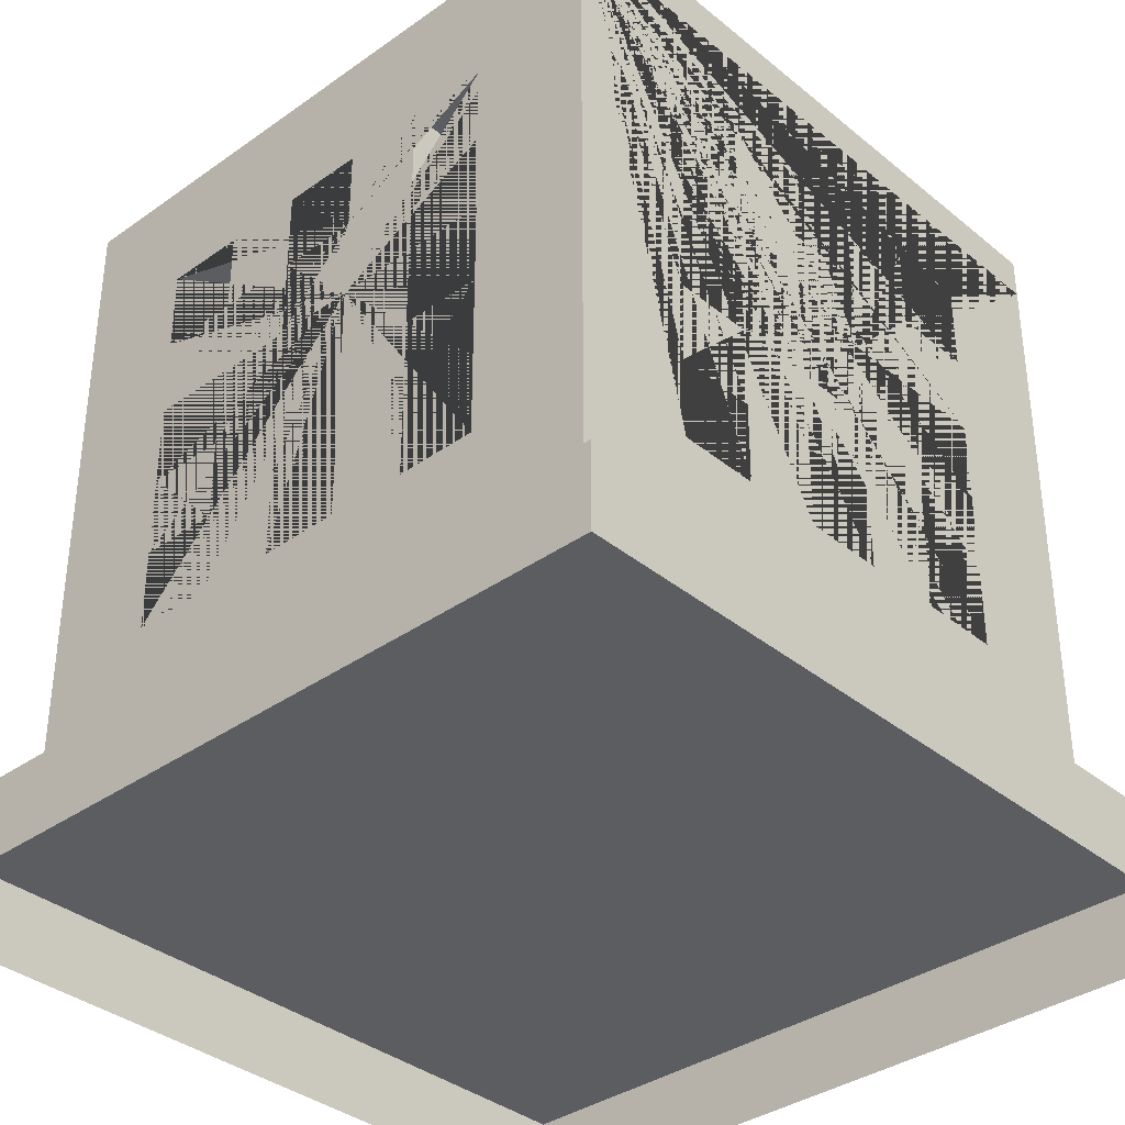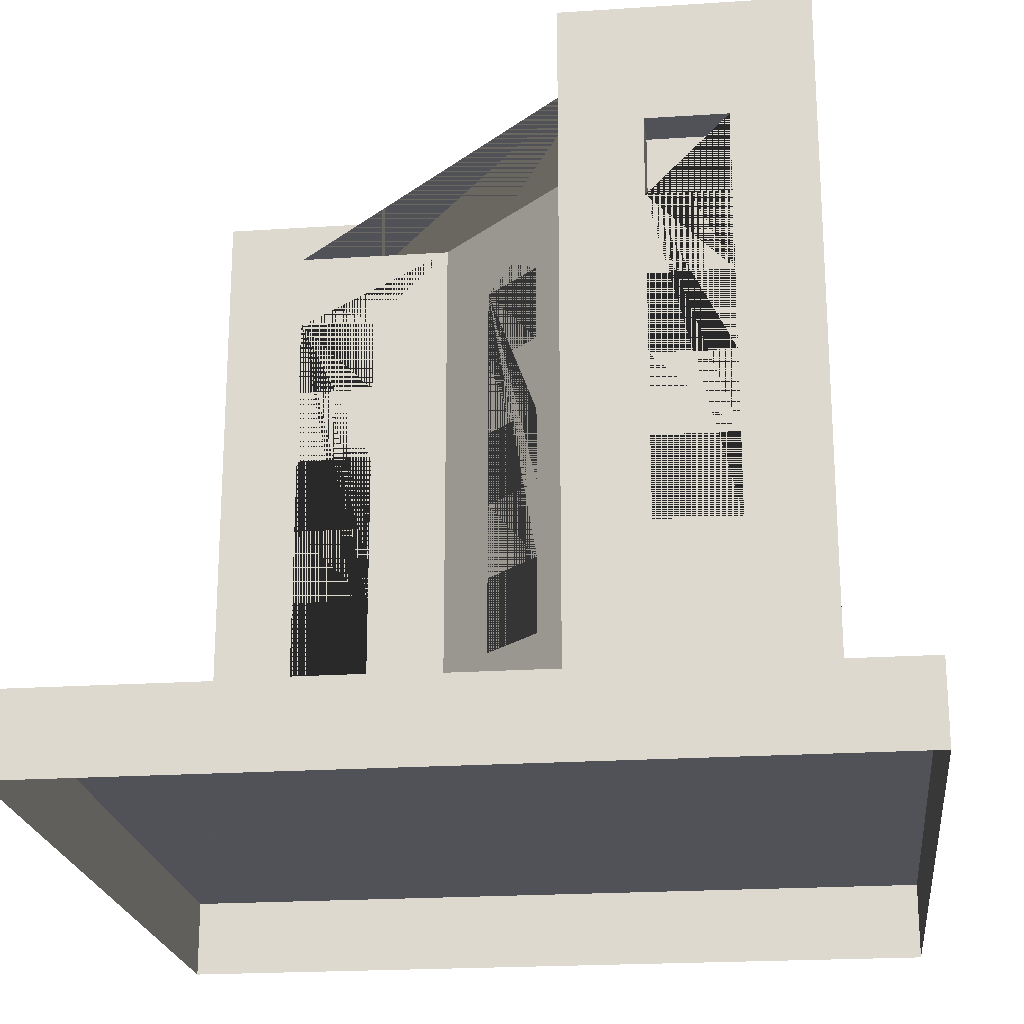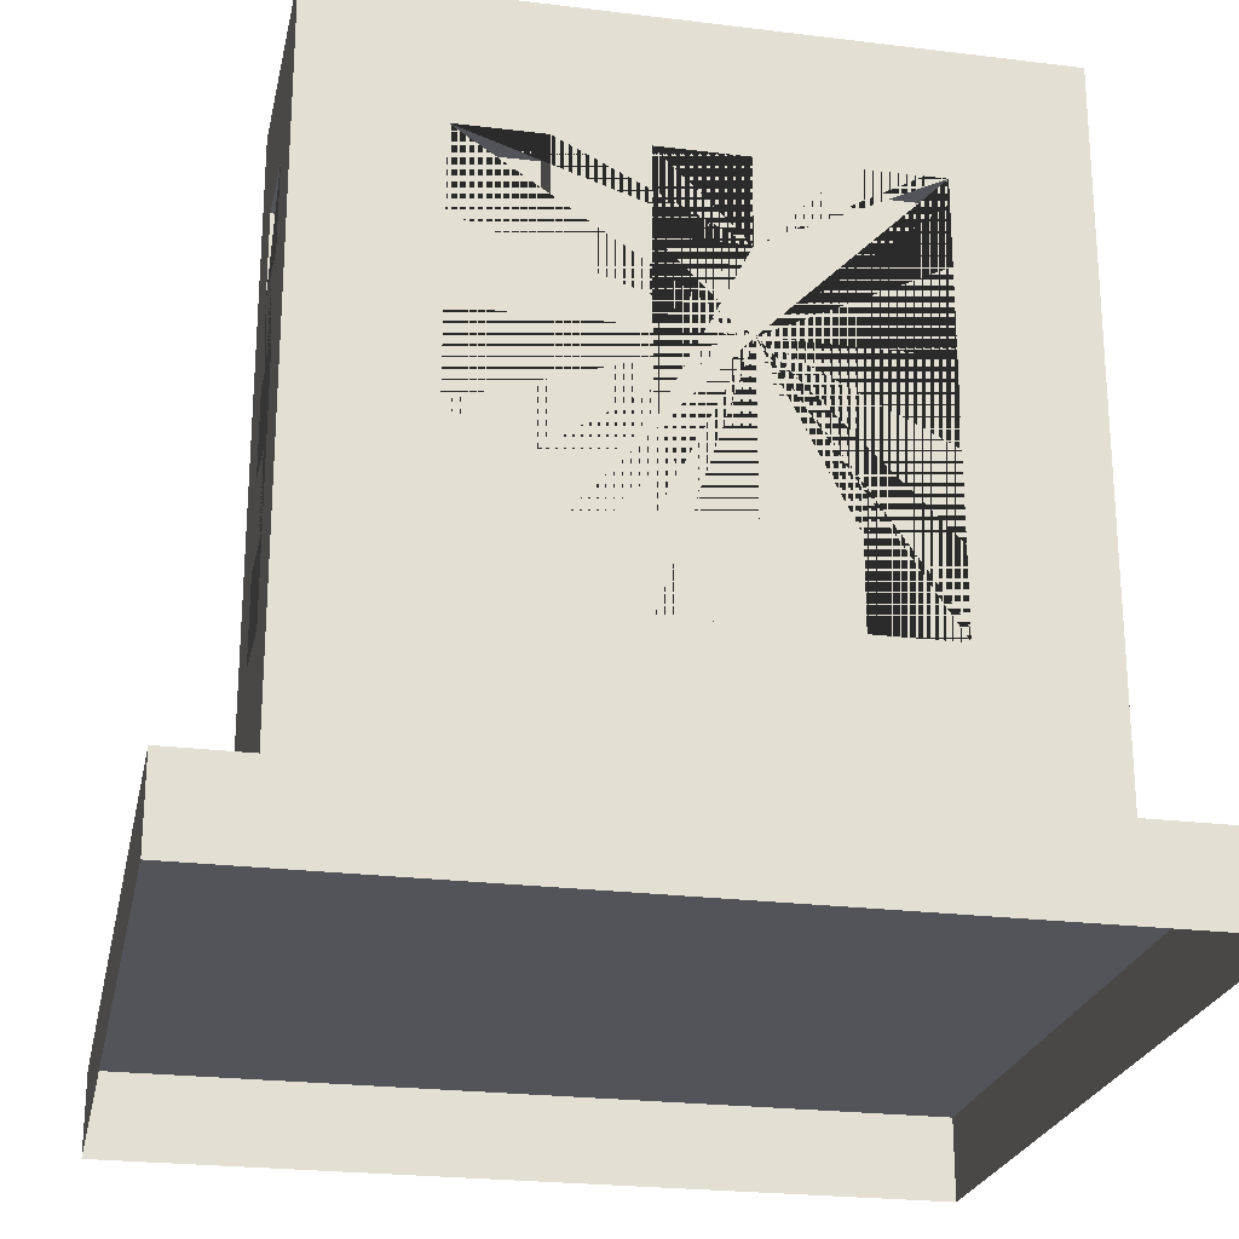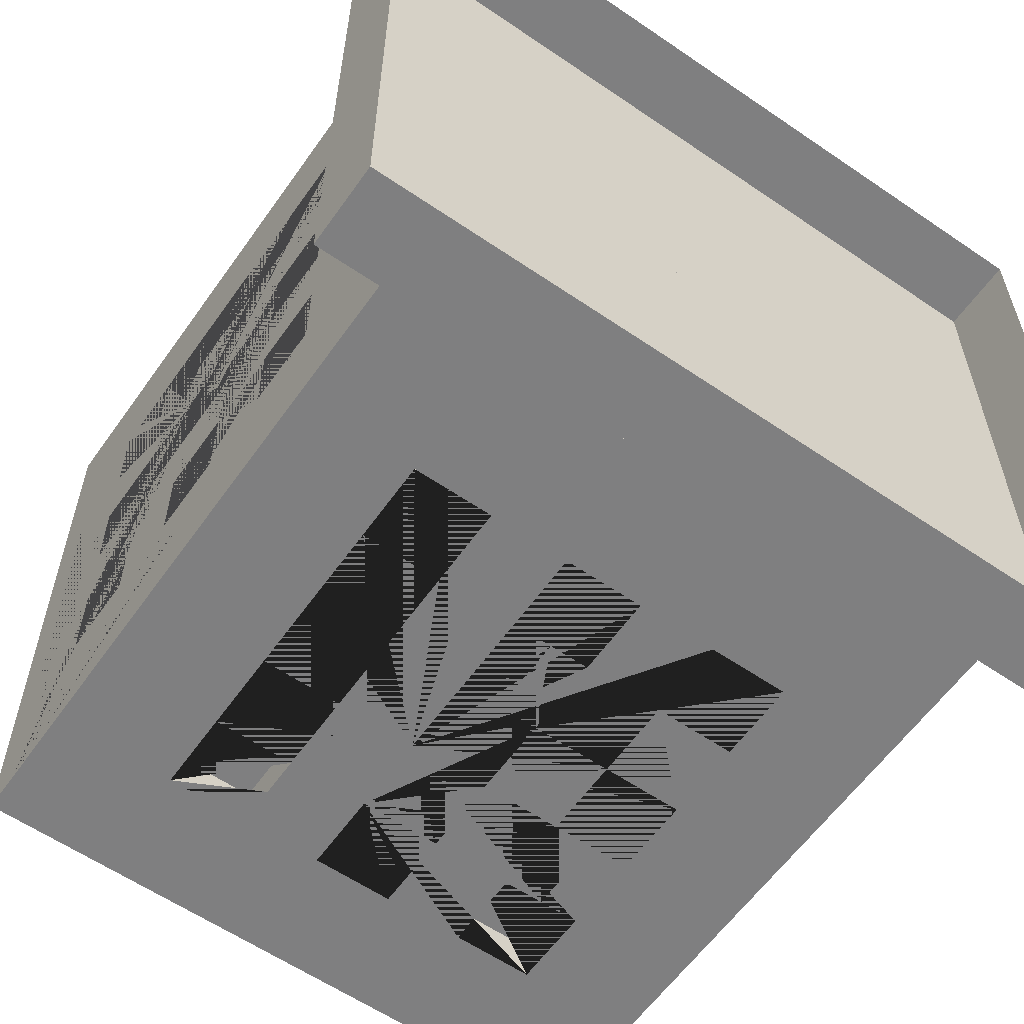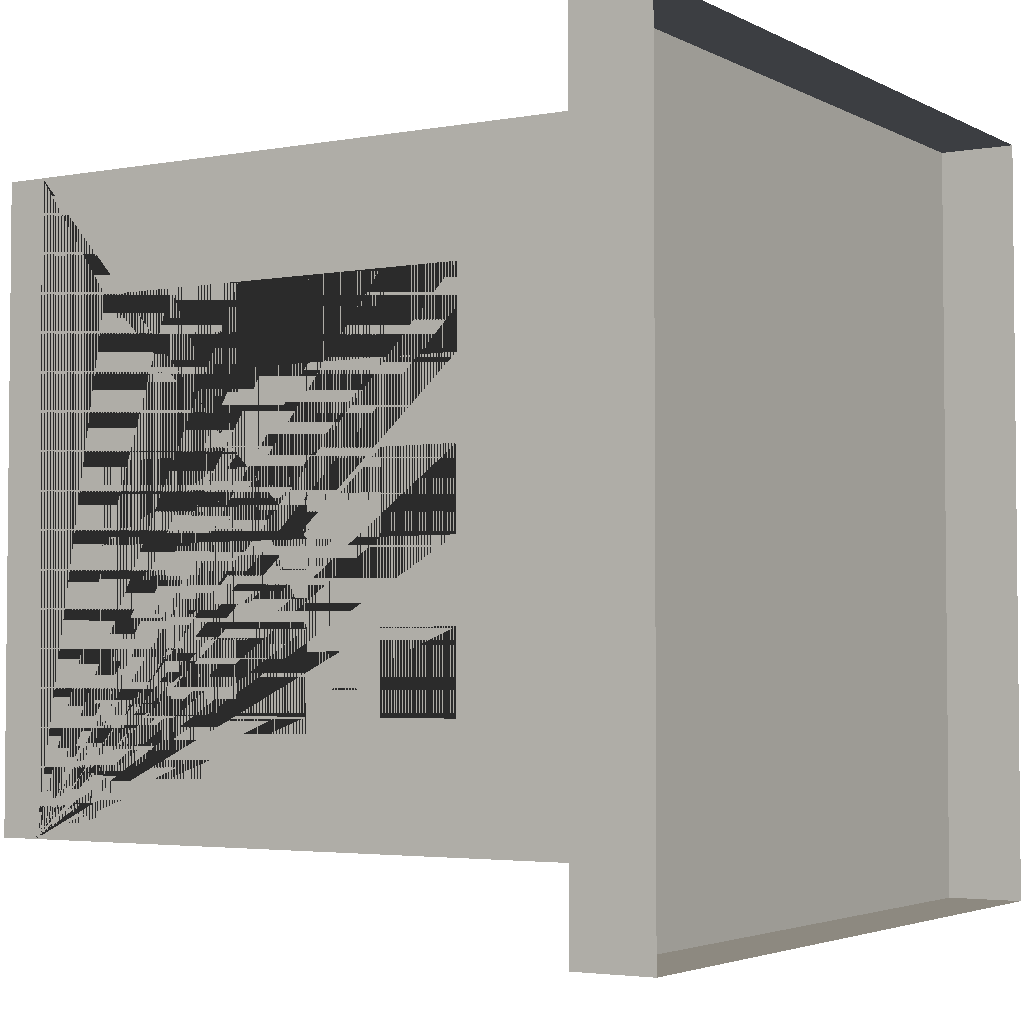
<metadata>
{"format":"obj","ext":"obj","renderer":"f3d","projection":"perspective","resolution":1024,"background":"white","views":[{"elev":-35.7,"azim":-137.0,"up":"+Y"},{"elev":-21.6,"azim":96.6,"up":"+Y"},{"elev":-23.9,"azim":168.4,"up":"+Y"},{"elev":-59.7,"azim":-35.1,"up":"+Z"},{"elev":-3.4,"azim":-58.4,"up":"+Z"}]}
</metadata>
<code>
o Building_8_Base_(Brown)
v -0.8 0.2 0.8
v 0.4 0.6 -0.3
v -0.7 1.8 0.7
v 0.4 0.8 -0.3
v -0.8 0.2 -0.8
v -0.7 1.8 -0.7
v 0.8 0.2 -0.8
v 0.6 0.6 -0.3
v 0.7 1.8 -0.7
v -0.2 0.2 0.8
v 0.6 0.8 -0.3
v -0.3 1.8 0.7
v 0.8 0.2 -0.2
v 0.4 1.4 -0.3
v 0.7 1.8 -0.3
v -0.3 1.8 0.1586
v 0.4 1.6 -0.3
v -0.2 0.2 0.2
v 0.1586 1.8 -0.3
v 0.6 1.4 -0.3
v 0.2 0.2 -0.2
v 0.6 1.6 -0.3
v -0.8 1.8 -0.8
v 0.8 1.8 -0.8
v 0.4 1 -0.3
v -0.2 1.8 0.8
v -0.8 1.8 0.8
v 0.4 1.2 -0.3
v -0.2 1.8 0.2
v 0.8 1.8 -0.2
v 0.6 1 -0.3
v 0.2 1.8 -0.2
v -0.8 1.9 -0.8
v 0.8 1.9 -0.8
v 0.6 1.2 -0.3
v -0.2 1.9 0.8
v -0.8 1.9 0.8
v -0.6 0.6 0.7
v -0.2 1.9 0.2
v -0.6 0.8 0.7
v 0.8 1.9 -0.2
v 0.2 1.9 -0.2
v -0.4 0.6 0.7
v -0.7 1.9 -0.7
v 0.7 1.9 -0.7
v -0.4 0.8 0.7
v -0.3 1.9 0.7
v -0.7 1.9 0.7
v -0.6 1.4 0.7
v -0.3 1.9 0.1586
v 0.7 1.9 -0.3
v -0.6 1.6 0.7
v 0.1586 1.9 -0.3
v -0.4 1.4 0.7
v -0.4 1.6 0.7
v -0.6 1 0.7
v -0.6 1.2 0.7
v -0.4 1 0.7
v -0.4 1.2 0.7
v -0.3 0.6 0.4
v -0.3 0.6 0.6
v -0.3 0.8 0.4
v -0.3 0.8 0.6
v -0.3 1.4 0.4
v -0.3 1.4 0.6
v -0.3 1.6 0.4
v -0.3 1.6 0.6
v -0.3 1 0.4
v -0.3 1 0.6
v -0.3 1.2 0.4
v -0.3 1.2 0.6
v -0.1414 0.6 0
v -0.1414 0.8 0
v 2e-06 0.6 -0.1414
v 1e-06 0.8 -0.1414
v -0.1414 1.4 1e-06
v -0.1414 1.6 1e-06
v 2e-06 1.4 -0.1414
v 1e-06 1.6 -0.1414
v -0.1414 1 0
v -0.1414 1.2 0
v 2e-06 1 -0.1414
v 1e-06 1.2 -0.1414
v -0.7 0.6 0.3
v -0.7 0.6 0.5
v -0.7 0.8 0.3
v -0.7 0.8 0.5
v -0.7 1.4 0.3
v -0.7 1.4 0.5
v -0.7 1.6 0.3
v -0.7 1.6 0.5
v -0.7 1 0.3
v -0.7 1 0.5
v -0.7 1.2 0.3
v -0.7 1.2 0.5
v -0.7 0.6 -0.1
v -0.7 0.6 0.1
v -0.7 0.8 -0.1
v -0.7 0.8 0.1
v -0.7 1.4 -0.1
v -0.7 1.4 0.1
v -0.7 1.6 -0.1
v -0.7 1.6 0.1
v -0.7 1 -0.1
v -0.7 1 0.1
v -0.7 1.2 -0.1
v -0.7 1.2 0.1
v -0.7 0.6 -0.5
v -0.7 0.6 -0.3
v -0.7 0.8 -0.5
v -0.7 0.8 -0.3
v -0.7 1.4 -0.5
v -0.7 1.4 -0.3
v -0.7 1.6 -0.5
v -0.7 1.6 -0.3
v -0.7 1 -0.5
v -0.7 1 -0.3
v -0.7 1.2 -0.5
v -0.7 1.2 -0.3
v -0.5 0.6 -0.7
v -0.5 0.8 -0.7
v -0.3 0.6 -0.7
v -0.3 0.8 -0.7
v -0.5 1.4 -0.7
v -0.5 1.6 -0.7
v -0.3 1.4 -0.7
v -0.3 1.6 -0.7
v -0.5 1 -0.7
v -0.5 1.2 -0.7
v -0.3 1 -0.7
v -0.3 1.2 -0.7
v -0.1 0.6 -0.7
v -0.1 0.8 -0.7
v 0.1 0.6 -0.7
v 0.1 0.8 -0.7
v -0.1 1.4 -0.7
v -0.1 1.6 -0.7
v 0.1 1.4 -0.7
v 0.1 1.6 -0.7
v -0.1 1 -0.7
v -0.1 1.2 -0.7
v 0.1 1 -0.7
v 0.1 1.2 -0.7
v 0.3 0.6 -0.7
v 0.3 0.8 -0.7
v 0.5 0.6 -0.7
v 0.5 0.8 -0.7
v 0.3 1.4 -0.7
v 0.3 1.6 -0.7
v 0.5 1.4 -0.7
v 0.5 1.6 -0.7
v 0.3 1 -0.7
v 0.3 1.2 -0.7
v 0.5 1 -0.7
v 0.5 1.2 -0.7
v 0.7 0.6 -0.6
v 0.7 0.6 -0.4
v 0.7 0.8 -0.6
v 0.7 0.8 -0.4
v 0.7 1.4 -0.6
v 0.7 1.4 -0.4
v 0.7 1.6 -0.6
v 0.7 1.6 -0.4
v 0.7 1 -0.6
v 0.7 1 -0.4
v 0.7 1.2 -0.6
v 0.7 1.2 -0.4
v -0.6 1.4 0.8
v -0.6 1.6 0.8
v -0.5 1.2 0.8
v -0.5 1 0.8
v -0.5 1.4 0.8
v -0.4 0.8 0.8
v -0.4 1 0.8
v -0.4 1.4 0.8
v -0.4 1.2 0.8
v -0.4 1.6 0.8
v -0.6 0.6 0.8
v -0.6 0.8 0.8
v -0.6 1 0.8
v -0.6 1.2 0.8
v -0.4 0.6 0.8
v -0.5 0.8 0.8
v -0.8 1 0.5
v -0.8 1.4 0.5
v -0.8 1.6 0.5
v -0.8 0.6 0.5
v -0.8 0.8 0.5
v -0.8 1.2 0.5
v -0.8 0.8 0.3
v -0.8 1 0.3
v -0.8 1.2 0.3
v -0.8 1.4 0.3
v -0.8 1.6 0.3
v -0.8 1.4 -0.1
v -0.8 1 0.1
v -0.8 1 -0
v -0.8 1.2 0.1
v -0.8 1.4 0.1
v -0.8 1.6 0.1
v -0.8 1.6 -0.5
v -0.8 1.2 -0.1
v -0.8 1.4 -0.3
v -0.8 1.6 -0.3
v -0.8 1.6 -0.1
v -0.8 0.6 0.3
v -0.8 0.6 0.1
v -0.8 0.8 0.1
v -0.8 0.8 -0.1
v -0.8 0.8 -1e-06
v -0.8 1 -0.1
v -0.8 1 -0.3
v -0.8 1.2 -0.3
v -0.8 0.6 -0.1
v -0.8 1.4 -0.5
v -0.8 0.6 -0.3
v -0.8 0.8 -0.3
v -0.8 0.6 -0.5
v -0.8 0.8 -0.5
v -0.8 1 -0.5
v -0.8 1.2 -0.5
v -0.5 0.8 -0.8
v -0.5 0.6 -0.8
v -0.5 1 -0.8
v -0.5 1.2 -0.8
v -0.5 1.4 -0.8
v -0.5 1.6 -0.8
v -0.3 0.8 -0.8
v -0.3 1 -0.8
v -0.3 1.2 -0.8
v -0.3 1.4 -0.8
v -0.3 1.6 -0.8
v 0.1 1.2 -0.8
v -0.1 1 -0.8
v 0 1 -0.8
v -0.1 1.2 -0.8
v -0.1 1.4 -0.8
v -0.1 1.6 -0.8
v 0.1 1.4 -0.8
v 0.3 1.6 -0.8
v 0.5 1.6 -0.8
v 0.4 1.4 -0.8
v 0.3 1.4 -0.8
v 0.1 1.6 -0.8
v -0.1 0.6 -0.8
v -0.3 0.6 -0.8
v -0.1 0.8 -0.8
v 0.1 0.8 -0.8
v 1e-06 0.8 -0.8
v 0.1 0.6 -0.8
v 0.3 0.8 -0.8
v 0.1 1 -0.8
v 0.3 0.6 -0.8
v 0.3 1 -0.8
v 0.4 1.2 -0.8
v 0.5 1 -0.8
v 0.5 0.6 -0.8
v 0.5 0.8 -0.8
v 0.5 1.2 -0.8
v 0.5 1.4 -0.8
v 0.3 1.2 -0.8
v 0.8 1.4 -0.4
v 0.8 1.6 -0.4
v 0.8 1.2 -0.5
v 0.8 1.4 -0.5
v 0.8 0.8 -0.6
v 0.8 1 -0.6
v 0.8 1.2 -0.6
v 0.8 1.4 -0.6
v 0.8 1.6 -0.6
v 0.8 1 -0.4
v 0.8 0.6 -0.4
v 0.8 0.8 -0.4
v 0.8 1.2 -0.4
v 0.8 0.6 -0.6
v -0.2 1 0.6
v -0.2 0.6 0.6
v -0.2 0.8 0.6
v -0.2 1.2 0.6
v -0.2 0.6 0.4
v -0.2 1.4 0.6
v -0.2 1.6 0.6
v -0.2 1.2 0.5
v -0.2 1.4 0.5
v -0.2 0.8 0.4
v -0.2 1 0.4
v -0.2 1.2 0.4
v -0.2 1.4 0.4
v -0.2 1.6 0.4
v -0.07071 0.8 0.07071
v -0.07071 1 0.07071
v -0.07071 1.2 0.07071
v -0.07071 1.4 0.07071
v -0.07071 1.6 0.07071
v 0.07071 1.4 -0.07071
v 0.07071 1.6 -0.07071
v 2e-06 1.4 -2e-06
v -1e-06 1.2 1e-06
v -0.07071 0.6 0.07071
v 0.07071 1.2 -0.07071
v 0.07071 1 -0.07071
v 0.07071 0.6 -0.07071
v 0.07071 0.8 -0.07071
v 0.4 0.6 -0.2
v 0.4 0.8 -0.2
v 0.4 1 -0.2
v 0.4 1.2 -0.2
v 0.6 0.6 -0.2
v 0.5 0.8 -0.2
v 0.5 1 -0.2
v 0.4 1.4 -0.2
v 0.4 1.6 -0.2
v 0.5 1.2 -0.2
v 0.5 1.4 -0.2
v 0.6 0.8 -0.2
v 0.6 1 -0.2
v 0.6 1.4 -0.2
v 0.6 1.2 -0.2
v 0.6 1.6 -0.2
v 1 0.2 -1
v 1 0 -1
v 1 0.2 1
v 1 0 1
v -1 0.2 -1
v -1 0 -1
v -1 0.2 1
v -1 0 1
f 15 9 6 3 12 16 19
f 173 182 178 179 180 181 170 172 168 169 27 1 10 26 177 175 176 174 171 183
f 176 175 172 170
f 177 26 27 169
f 183 171 180 179
f 191 190 188 184
f 23 5 1 27 186 185 189 184 188 187 206 190 191 192 198 196 197 210 208 207 214 209 211 212 217 216 218 219 220 221 215 201
f 195 202 198 199
f 198 192 189 185 193 194 186 27 23 201 204 203 215 221 213 212 211 202 195 205 200 199
f 211 209 210 197
f 219 217 212 220
f 230 225 226 231
f 224 229 228 222
f 236 234 235 249 247 245 250 248 252 254 251 253 257 258 256 259 255 242 260 241 24 7 5 23 227 226 225 224 222 223 246 228 229 230 231 237 239 233
f 237 231 232 227 23 24 241 240 243 242 255 261 254 252 233 239 244 238
f 249 235 252 248
f 256 258 251 254
f 262 263 30 13 7 24 270 269 268 267 266 275 272 273 271 274 264 265
f 266 267 271 273
f 265 264 268 269
f 270 24 30 263
f 276 278 285 286
f 282 26 10 18 29 289 288 287 286 285 280 277 278 276 279 283 284 281
f 284 283 287 288
f 289 29 26 282
f 294 29 18 21 32 296 295 297 298 300 301 303 302 299 290 291 292 293
f 296 32 29 294
f 298 297 293 292
f 303 301 291 290
f 310 309 315 308 304 305 306 307 313 314 311 312 32 21 13 30 319 317 318 316
f 309 310 306 305
f 318 317 314 313
f 319 30 32 312
f 32 30 41 42
f 15 19 53 51
f 30 24 34 41
f 29 32 42 39
f 24 23 33 34
f 9 15 51 45
f 23 27 37 33
f 44 45 34 33
f 47 48 37 36
f 50 47 36 39
f 45 51 41 34
f 51 53 42 41
f 48 44 33 37
f 53 50 39 42
f 3 6 44 48
f 19 16 50 53
f 27 26 36 37
f 6 9 45 44
f 26 29 39 36
f 12 3 48 47
f 16 12 47 50
f 304 2 4 305
f 309 305 4 11 315
f 315 11 8 308
f 308 8 2 304
f 4 2 8 11
f 311 14 17 312
f 312 17 22 319
f 319 22 20 317
f 317 20 14 311 314
f 17 14 20 22
f 306 25 28 307
f 28 35 318 313 307
f 318 35 31 316
f 316 31 25 306 310
f 28 25 31 35
f 178 38 40 179
f 183 179 40 46 173
f 173 46 43 182
f 182 43 38 178
f 40 38 43 46
f 168 49 52 169
f 169 52 55 177
f 177 55 54 175
f 175 54 49 168 172
f 52 49 54 55
f 180 56 57 181
f 57 59 176 170 181
f 176 59 58 174
f 174 58 56 180 171
f 57 56 58 59
f 60 62 63 61
f 278 63 62 285
f 280 60 61 277
f 62 60 280 285
f 61 63 278 277
f 64 66 67 65
f 282 67 66 289
f 284 288 64 65 281
f 66 64 288 289
f 65 67 282 281
f 68 70 71 69
f 71 70 287 283 279
f 286 68 69 276
f 70 68 286 287
f 69 71 279 276
f 299 72 73 290
f 73 75 303 290
f 303 75 74 302
f 302 74 72 299
f 75 73 72 74
f 293 76 77 294
f 77 79 296 294
f 296 79 78 295
f 295 78 76 293 297
f 79 77 76 78
f 291 80 81 292
f 81 83 300 298 292
f 300 83 82 301
f 301 82 80 291
f 83 81 80 82
f 86 87 188 190
f 86 84 85 87
f 85 84 206 187
f 84 86 190 206
f 188 87 85 187
f 90 91 186 194
f 90 88 89 91
f 89 88 193 185
f 193 88 90 194
f 186 91 89 185
f 94 95 189 192
f 94 92 93 95
f 93 92 191 184
f 191 92 94 192
f 189 95 93 184
f 98 99 208 210 209
f 98 96 97 99
f 97 96 214 207
f 214 96 98 209
f 208 99 97 207
f 102 103 200 205
f 102 100 101 103
f 101 100 195 199
f 195 100 102 205
f 200 103 101 199
f 106 107 198 202
f 106 104 105 107
f 105 104 211 197 196
f 104 106 202 211
f 198 107 105 196
f 110 111 217 219
f 110 108 109 111
f 109 108 218 216
f 218 108 110 219
f 217 111 109 216
f 114 115 204 201
f 114 112 113 115
f 113 112 215 203
f 112 114 201 215
f 204 115 113 203
f 118 119 213 221
f 118 116 117 119
f 117 116 220 212
f 220 116 118 221
f 213 119 117 212
f 121 120 223 222
f 123 121 222 228
f 122 123 228 246
f 223 120 122 246
f 123 122 120 121
f 125 124 226 227
f 127 125 227 232
f 126 127 232 231
f 226 124 126 231
f 127 126 124 125
f 129 128 224 225
f 131 129 225 230
f 130 131 230 229
f 224 128 130 229
f 131 130 128 129
f 133 132 245 247
f 135 133 247 249 248
f 134 135 248 250
f 245 132 134 250
f 135 134 132 133
f 137 136 237 238
f 139 137 238 244
f 138 139 244 239
f 237 136 138 239
f 139 138 136 137
f 141 140 234 236
f 143 141 236 233
f 142 143 233 252
f 234 140 142 252 235
f 143 142 140 141
f 145 144 253 251
f 147 145 251 258
f 146 147 258 257
f 253 144 146 257
f 147 146 144 145
f 149 148 243 240
f 151 149 240 241
f 150 151 241 260
f 243 148 150 260 242
f 151 150 148 149
f 153 152 254 261
f 155 153 261 255 259
f 154 155 259 256
f 254 152 154 256
f 155 154 152 153
f 156 158 159 157
f 273 159 158 266
f 275 156 157 272
f 158 156 275 266
f 157 159 273 272
f 160 162 163 161
f 263 163 162 270
f 265 269 160 161 262
f 162 160 269 270
f 161 163 263 262
f 164 166 167 165
f 167 166 268 264 274
f 267 164 165 271
f 166 164 267 268
f 165 167 274 271
f 320 324 326 322
f 323 322 326 327
f 327 326 324 325
f 321 320 322 323
f 325 324 320 321

</code>
